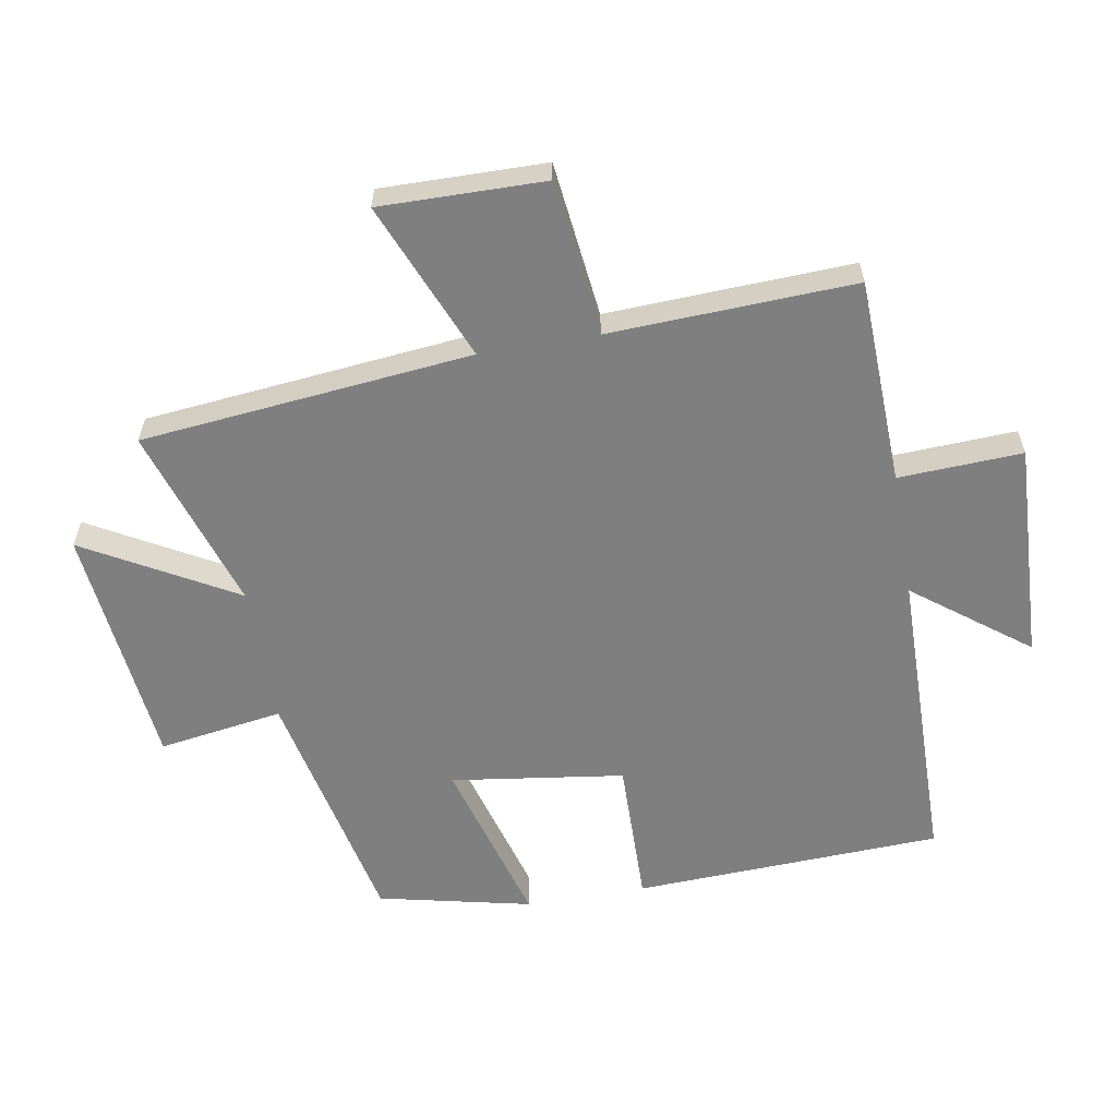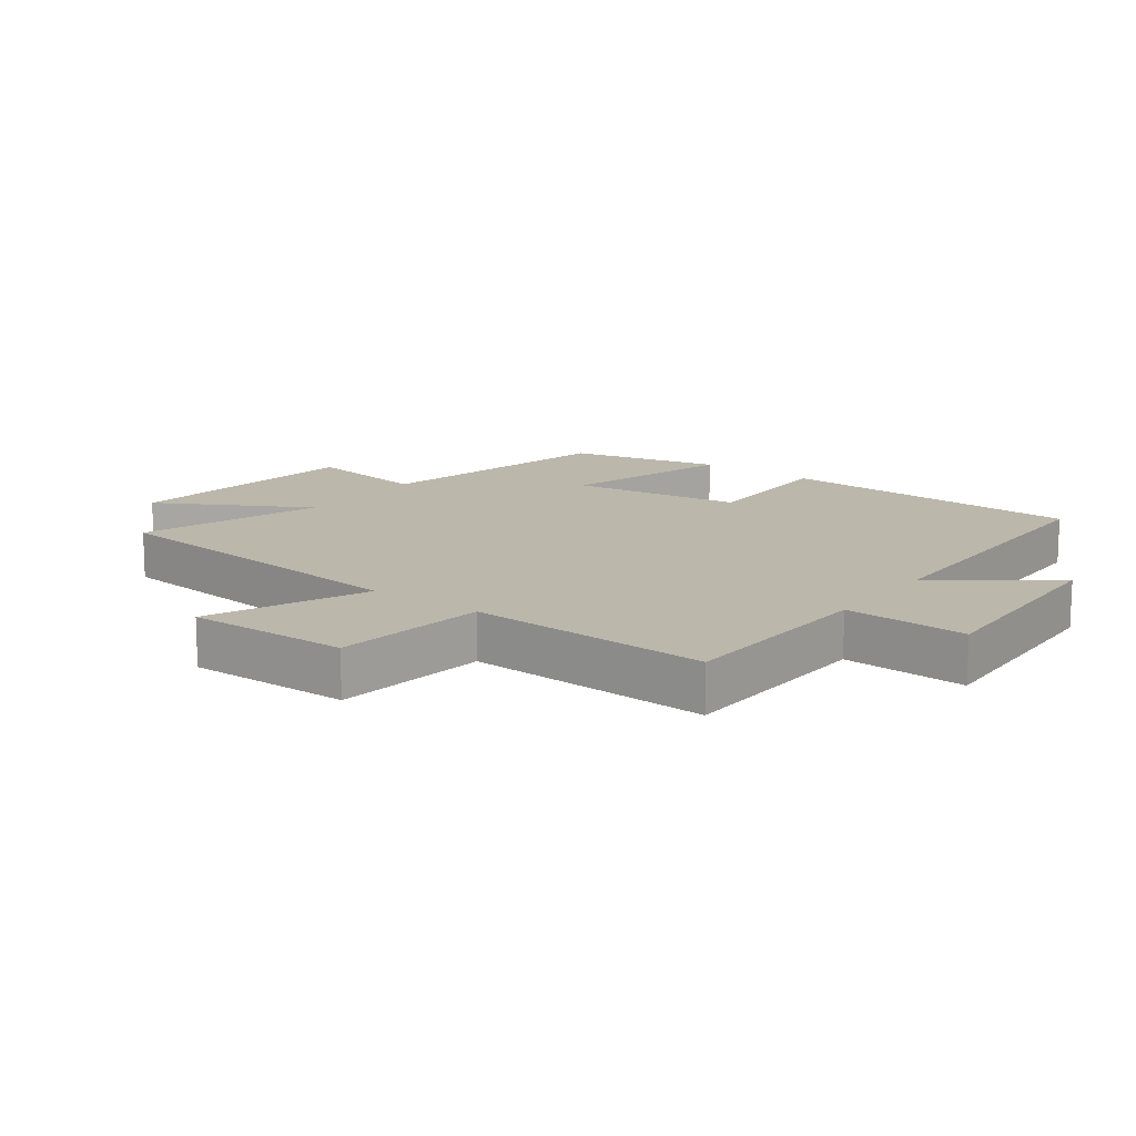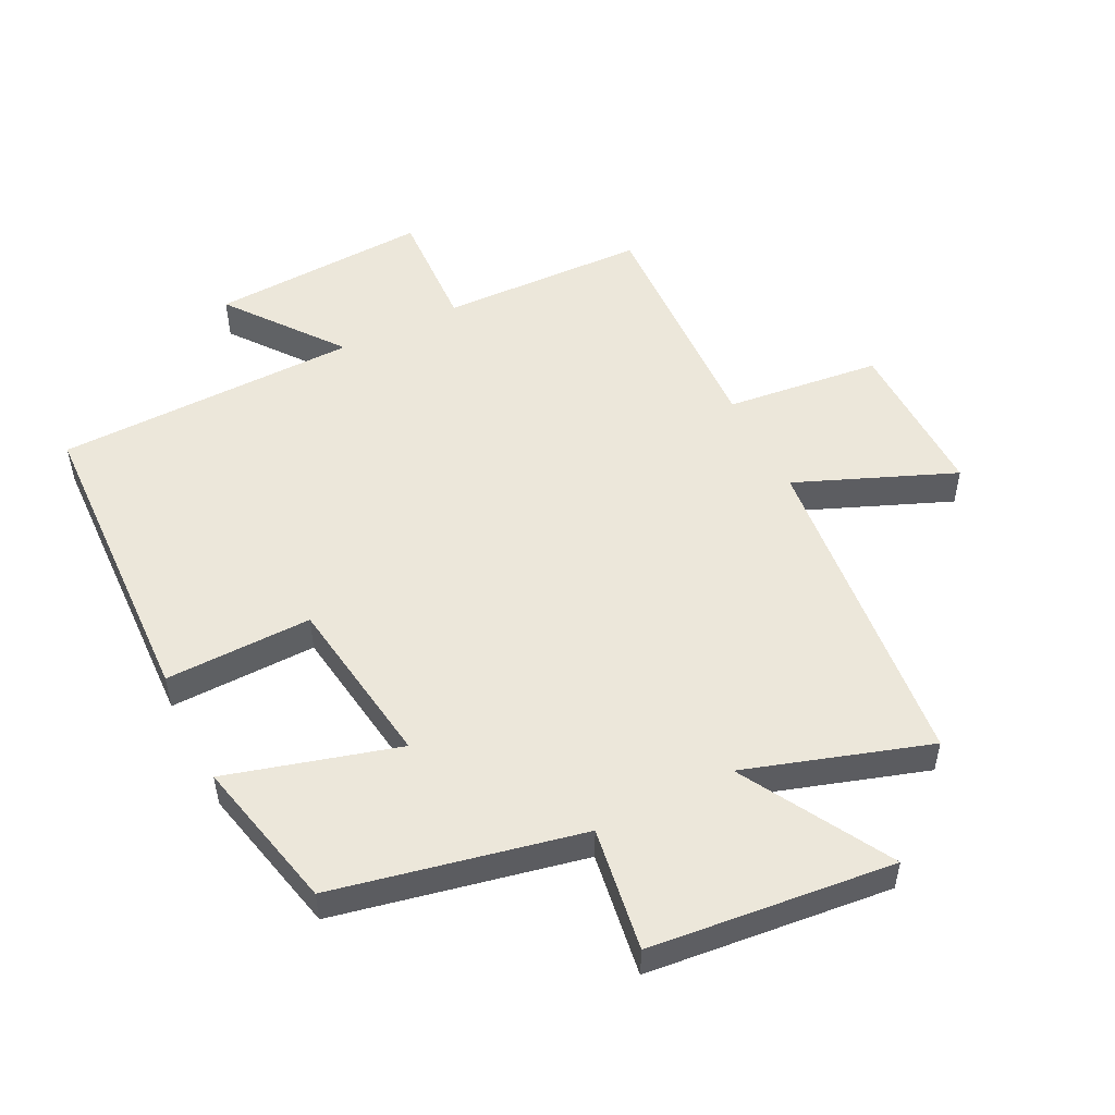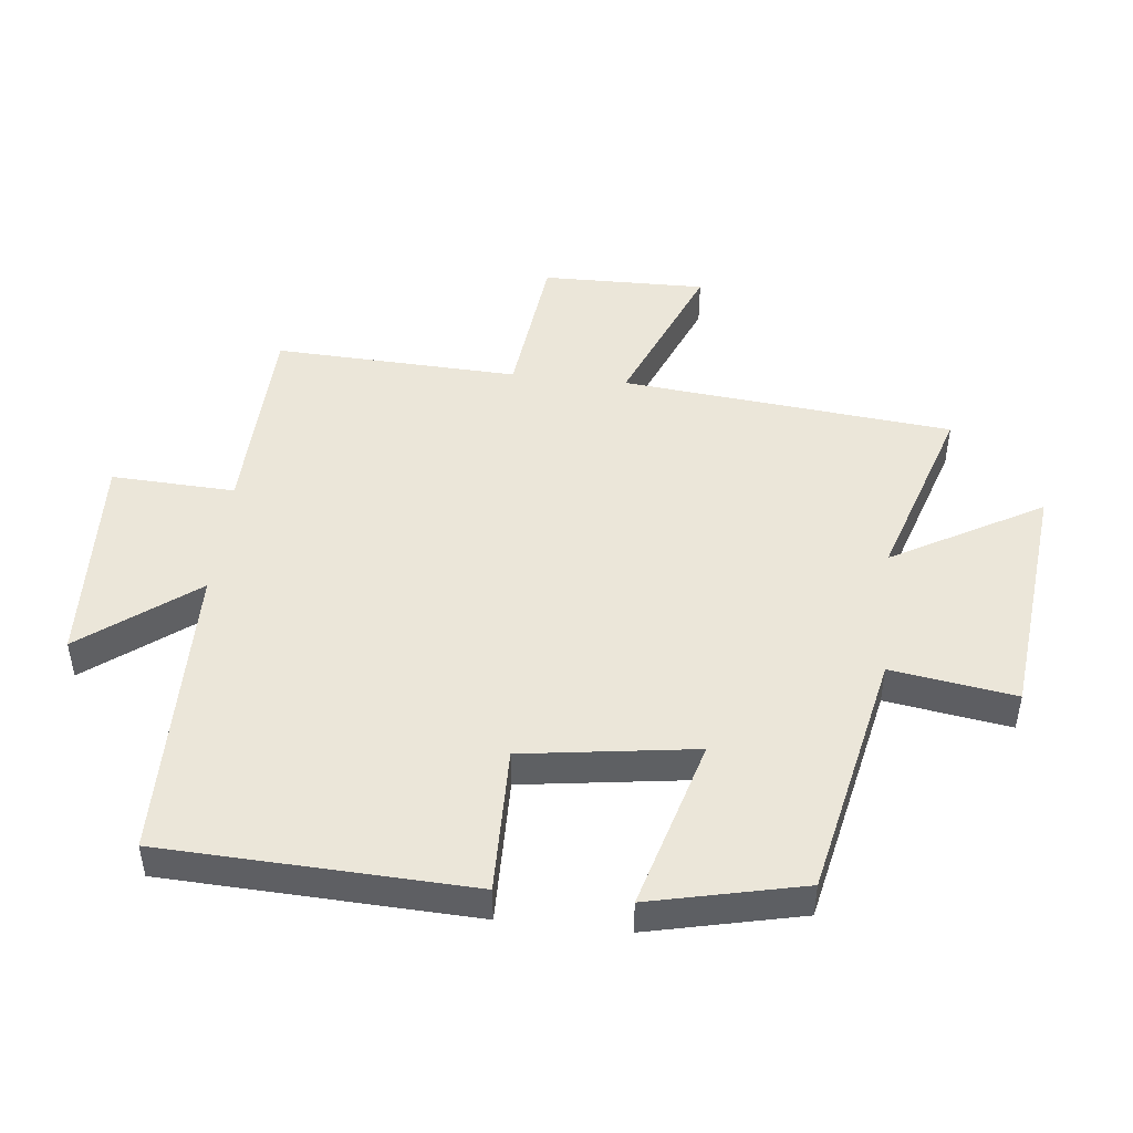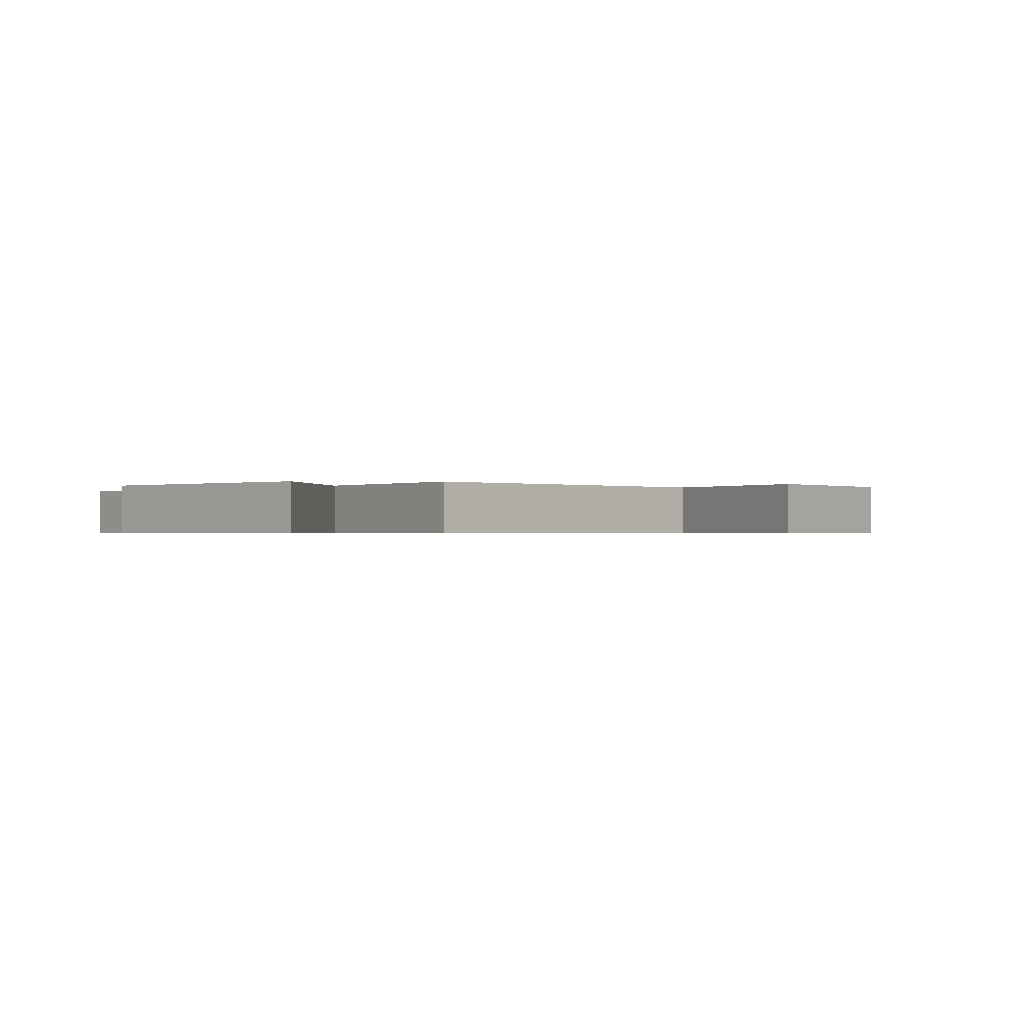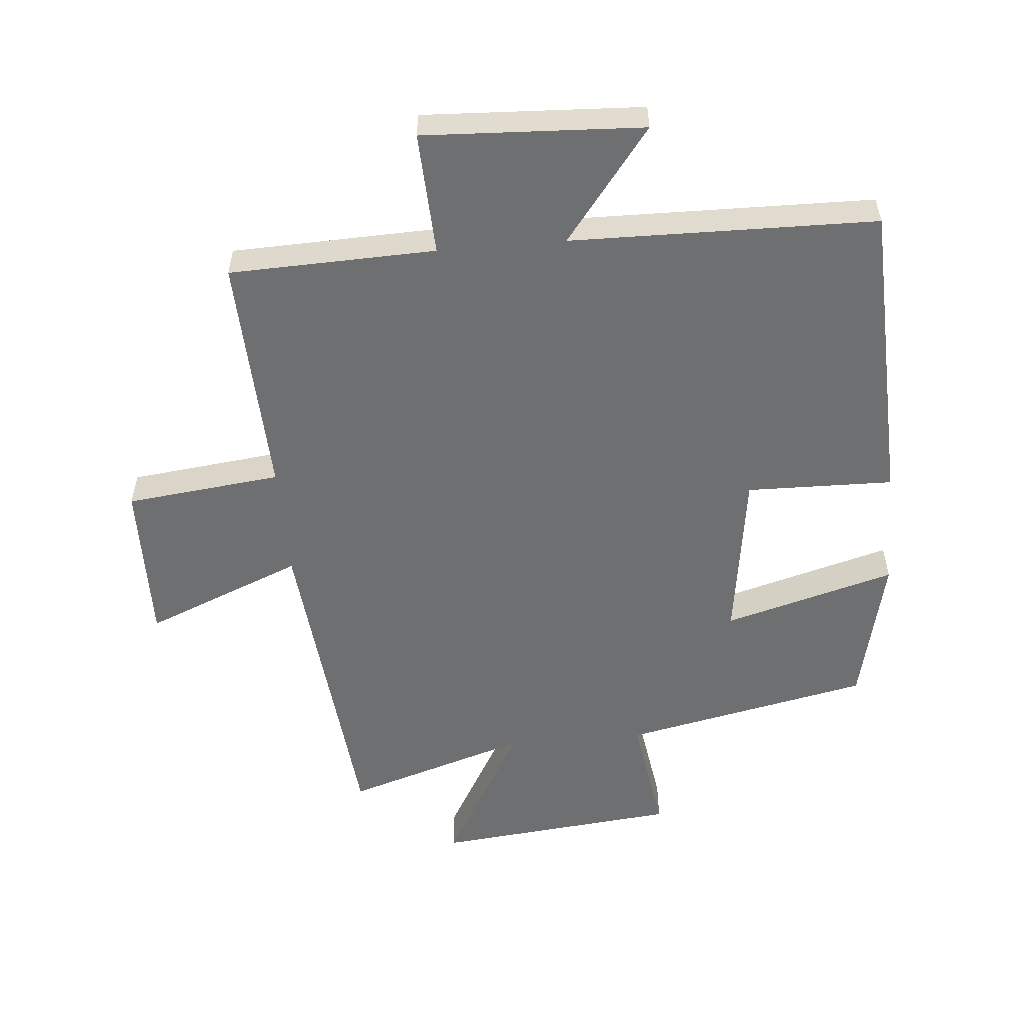
<metadata>
{"format":"obj","ext":"obj","renderer":"f3d","projection":"perspective","resolution":1024,"background":"white","views":[{"elev":-59.7,"azim":99.9,"up":"+Y"},{"elev":14.2,"azim":126.8,"up":"+Y"},{"elev":51.8,"azim":-26.7,"up":"+Y"},{"elev":47.2,"azim":-83.8,"up":"+Y"},{"elev":-0.6,"azim":37.7,"up":"+Y"},{"elev":-54.6,"azim":-175.1,"up":"+Y"}]}
</metadata>
<code>
v 0.516 0.07 -0.489
v 0.194 0.07 -0.5
v 0.203 0.07 -0.693
v -0.139 0.07 -0.677
v -0.004 0.07 -0.5
v -0.48 0.07 -0.493
v -0.5 0.07 -0.011
v -0.27 0.07 -0.015
v -0.232 0.07 0.255
v -0.5 0.07 0.179
v -0.446 0.07 0.418
v -0.059 0.07 0.5
v -0.089 0.07 0.694
v 0.293 0.07 0.734
v 0.161 0.07 0.5
v 0.448 0.07 0.592
v 0.5 0.07 0.075
v 0.747 0.07 0.177
v 0.743 0.07 -0.079
v 0.5 0.07 -0.107
v 0.516 0 -0.489
v 0.194 0 -0.5
v 0.203 0 -0.693
v -0.139 0 -0.677
v -0.004 0 -0.5
v -0.48 0 -0.493
v -0.5 0 -0.011
v -0.27 0 -0.015
v -0.232 0 0.255
v -0.5 0 0.179
v -0.446 0 0.418
v -0.059 0 0.5
v -0.089 0 0.694
v 0.293 0 0.734
v 0.161 0 0.5
v 0.448 0 0.592
v 0.5 0 0.075
v 0.747 0 0.177
v 0.743 0 -0.079
v 0.5 0 -0.107
f 17 18 19 20
f 15 16 17 20
f 15 20 1 2
f 12 13 14 15
f 11 12 15
f 10 11 15
f 9 10 15
f 8 9 15 2
f 7 8 2
f 6 7 2
f 5 6 2
f 2 3 4 5
f 40 39 38 37
f 40 37 36 35
f 22 21 40 35
f 35 34 33 32
f 35 32 31
f 35 31 30
f 35 30 29
f 22 35 29 28
f 22 28 27
f 22 27 26
f 22 26 25
f 25 24 23 22
f 1 21 22 2
f 2 22 23 3
f 3 23 24 4
f 4 24 25 5
f 5 25 26 6
f 6 26 27 7
f 7 27 28 8
f 8 28 29 9
f 9 29 30 10
f 10 30 31 11
f 11 31 32 12
f 12 32 33 13
f 13 33 34 14
f 14 34 35 15
f 15 35 36 16
f 16 36 37 17
f 17 37 38 18
f 18 38 39 19
f 19 39 40 20
f 20 40 21 1

</code>
